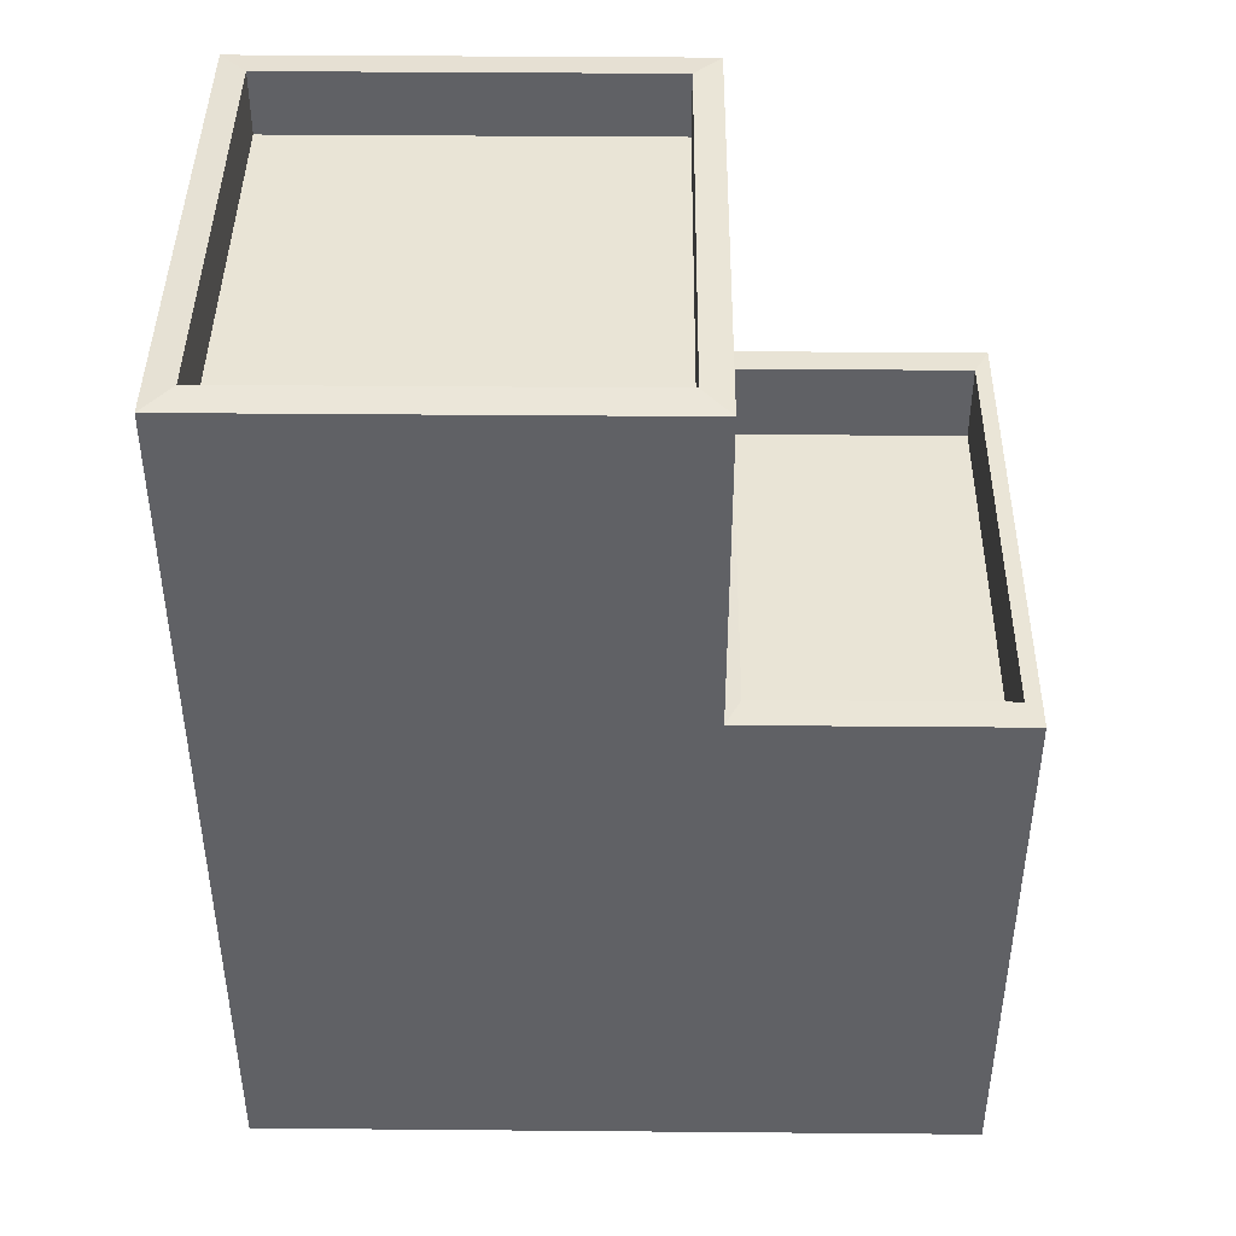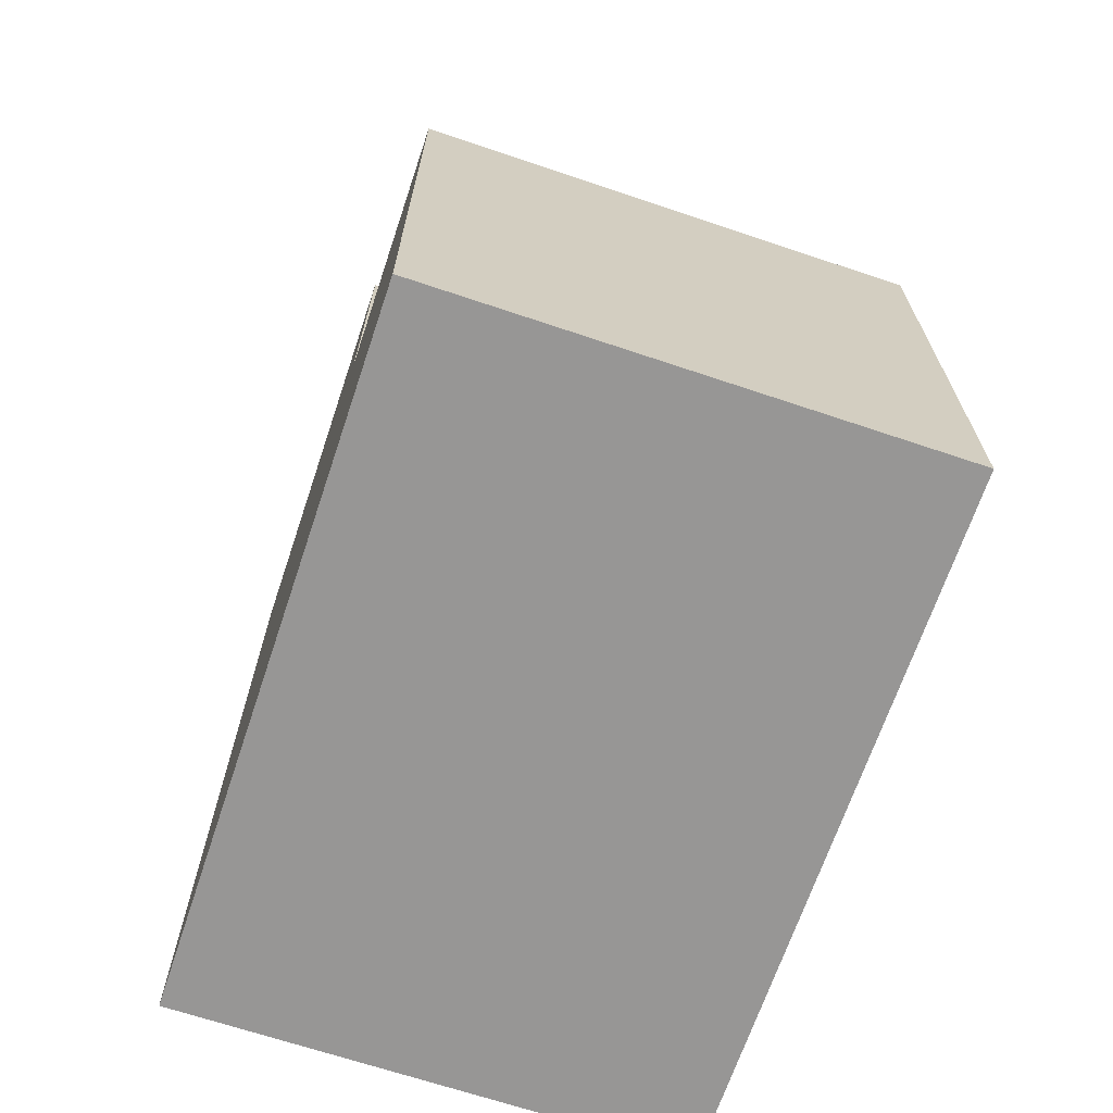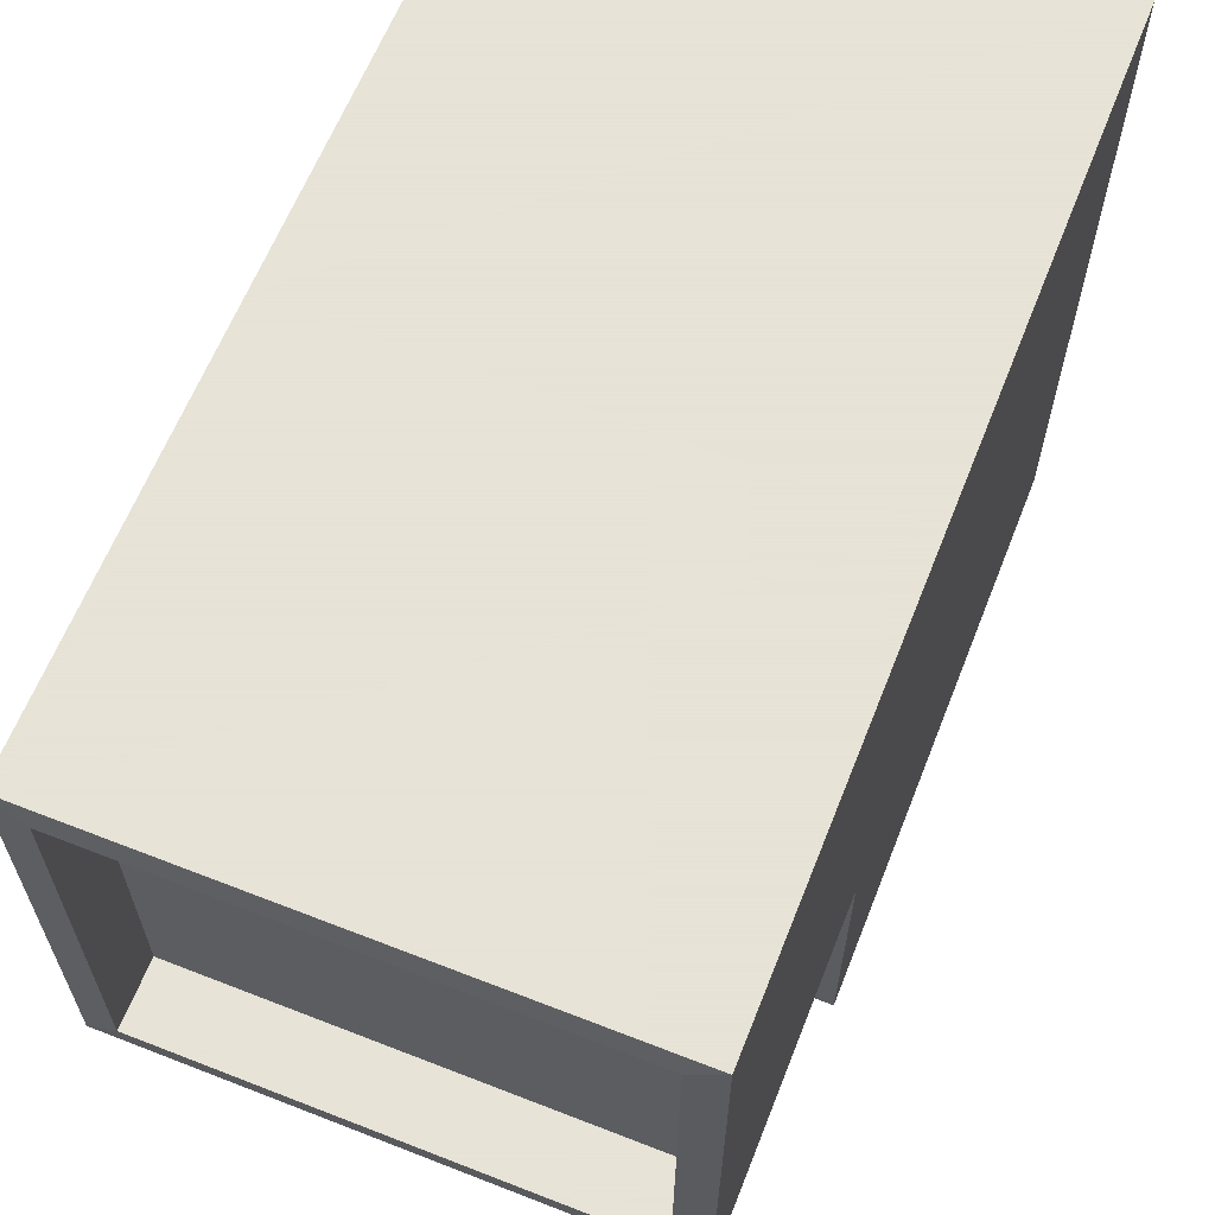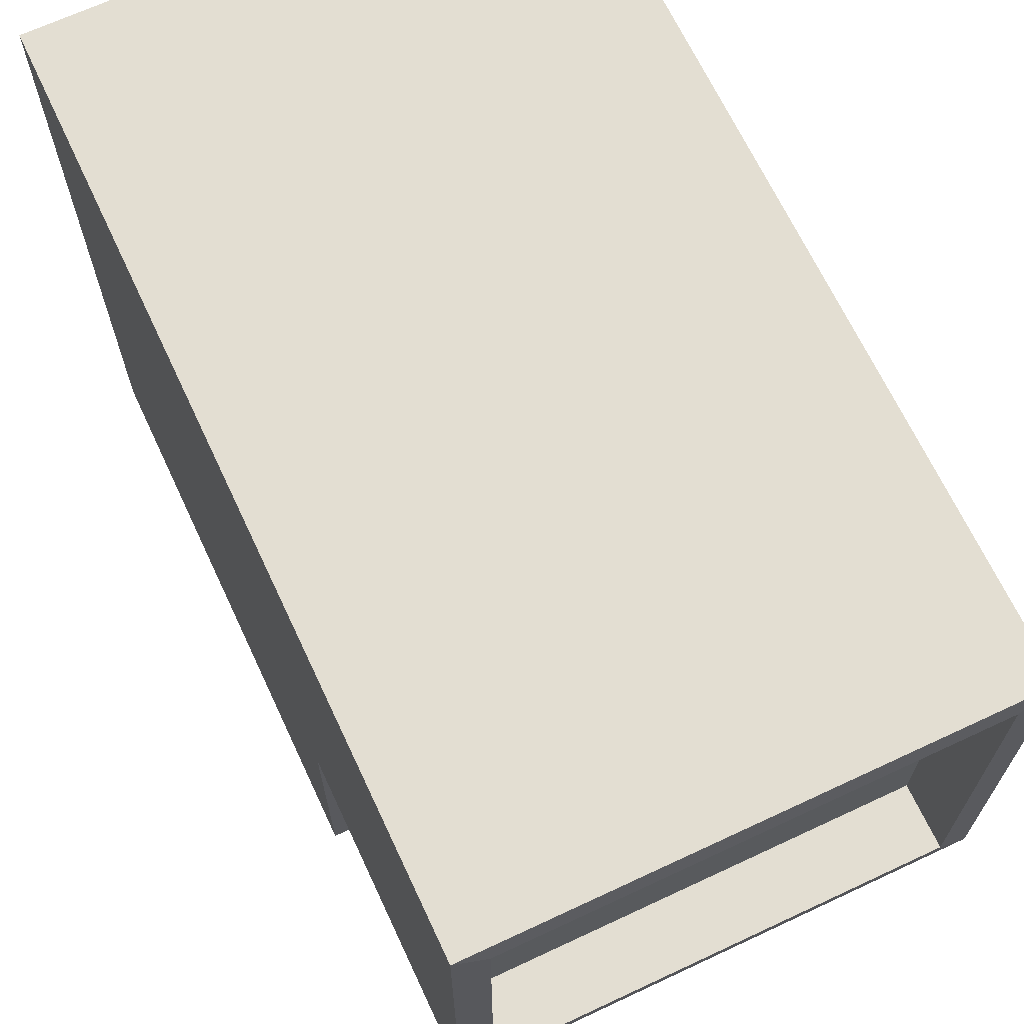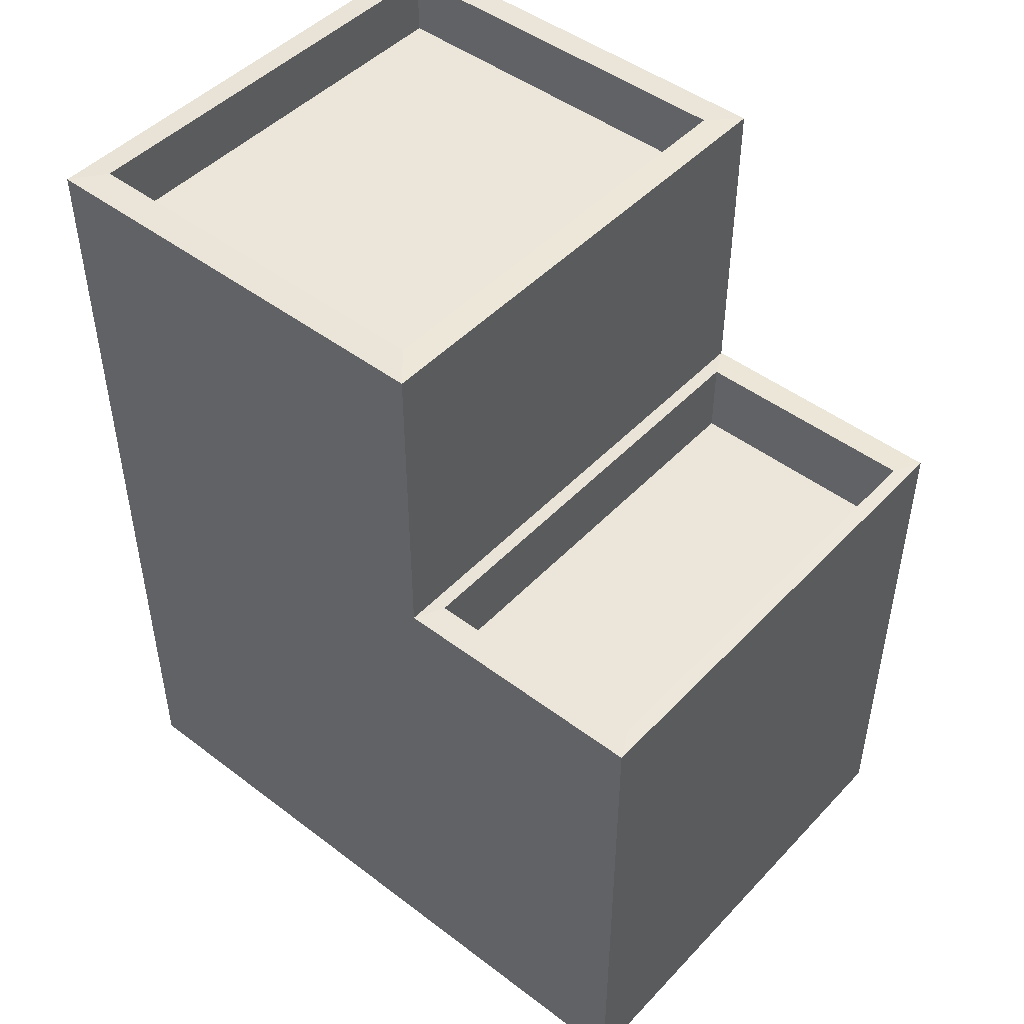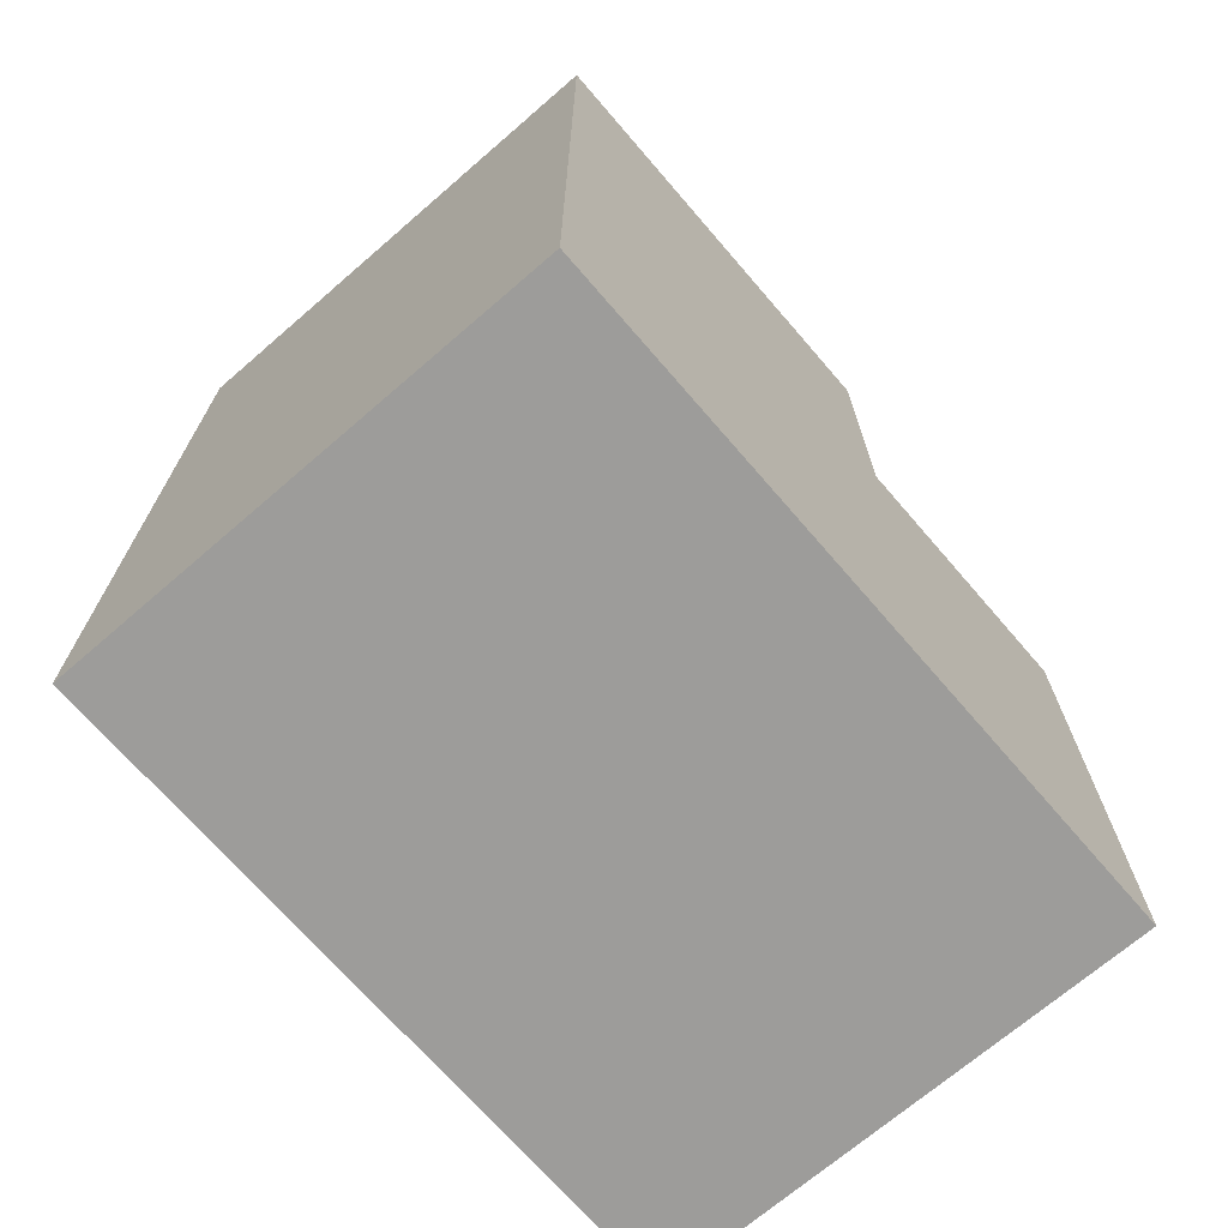
<metadata>
{"format":"obj","ext":"obj","renderer":"f3d","projection":"perspective","resolution":1024,"background":"white","views":[{"elev":42.7,"azim":90.6,"up":"+Y"},{"elev":-68.0,"azim":161.4,"up":"+Y"},{"elev":62.8,"azim":-158.4,"up":"+Z"},{"elev":67.5,"azim":154.9,"up":"+Z"},{"elev":47.1,"azim":130.6,"up":"+Y"},{"elev":-70.3,"azim":40.8,"up":"+Y"}]}
</metadata>
<code>
o MESH_DesertHouseV1_Collider
g MESH_DesertHouseV1_Collider
v 2.25 0 3.232
v -2.32 0 3.232
v 2.25 4.25 3.232
v -2.32 4.25 3.232
v -2.32 0 -0.75
v -2.32 4.25 -0.75
v -2.32 0 -3.121
v 2.25 0 -3.121
v -2.32 4.25 -3.121
v 2.25 4.25 -3.121
v 2.25 0 -0.75
v 2.25 4.25 -0.75
v 1.971 7.318 2.989
v -2.041 7.318 2.989
v 1.971 7.318 -0.5065
v -2.041 7.318 -0.5065
v 1.99 4.279 -0.8847
v -2.06 4.279 -0.8847
v 1.99 4.279 -2.986
v -2.06 4.279 -2.986
v 2.25 7.873 3.232
v -2.32 7.873 3.232
v 2.25 7.873 -0.75
v -2.32 7.873 -0.75
v 1.971 7.893 2.989
v -2.041 7.893 2.989
v 1.971 7.893 -0.5065
v -2.041 7.893 -0.5065
v 2.25 4.989 -0.75
v -2.32 4.989 -0.75
v 2.25 4.989 -3.121
v -2.32 4.989 -3.121
v 1.99 4.996 -0.8847
v -2.06 4.996 -0.8847
v 1.99 4.996 -2.986
v -2.06 4.996 -2.986
f 3 4 2 1
f 4 6 5 2
f 9 10 8 7
f 12 3 1 11
f 15 16 14 13
f 1 2 5 11
f 7 8 11 5
f 9 7 5 6
f 8 10 12 11
f 19 20 18 17
f 21 22 4 3
f 23 21 3 12
f 22 24 6 4
f 24 23 12 6
f 25 26 22 21
f 27 25 21 23
f 26 28 24 22
f 28 27 23 24
f 13 14 26 25
f 15 13 25 27
f 14 16 28 26
f 16 15 27 28
f 29 30 6 12
f 31 29 12 10
f 30 32 9 6
f 32 31 10 9
f 33 34 30 29
f 35 33 29 31
f 34 36 32 30
f 36 35 31 32
f 17 18 34 33
f 19 17 33 35
f 18 20 36 34
f 20 19 35 36

</code>
